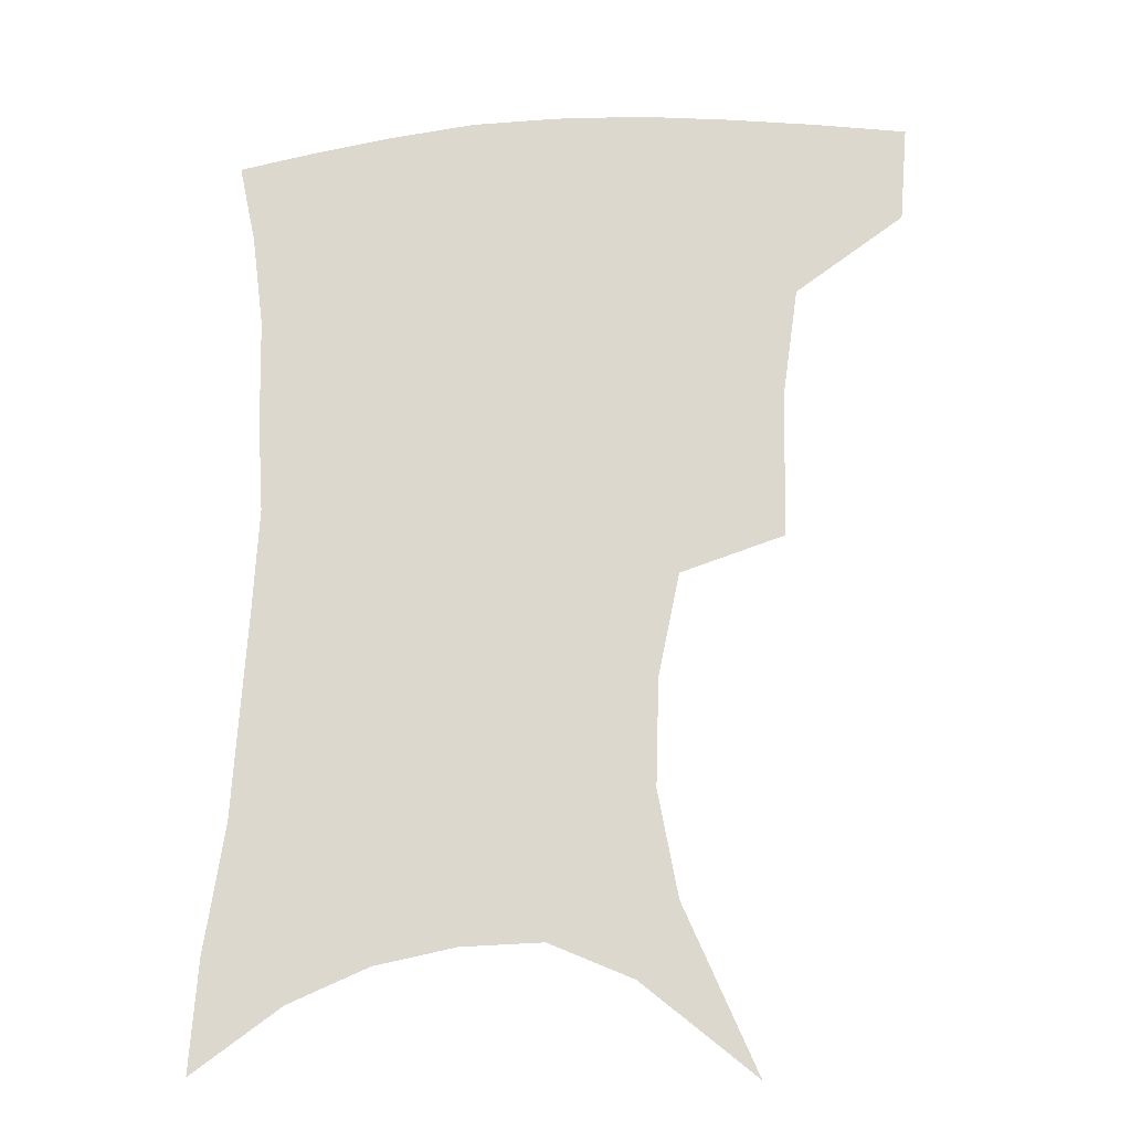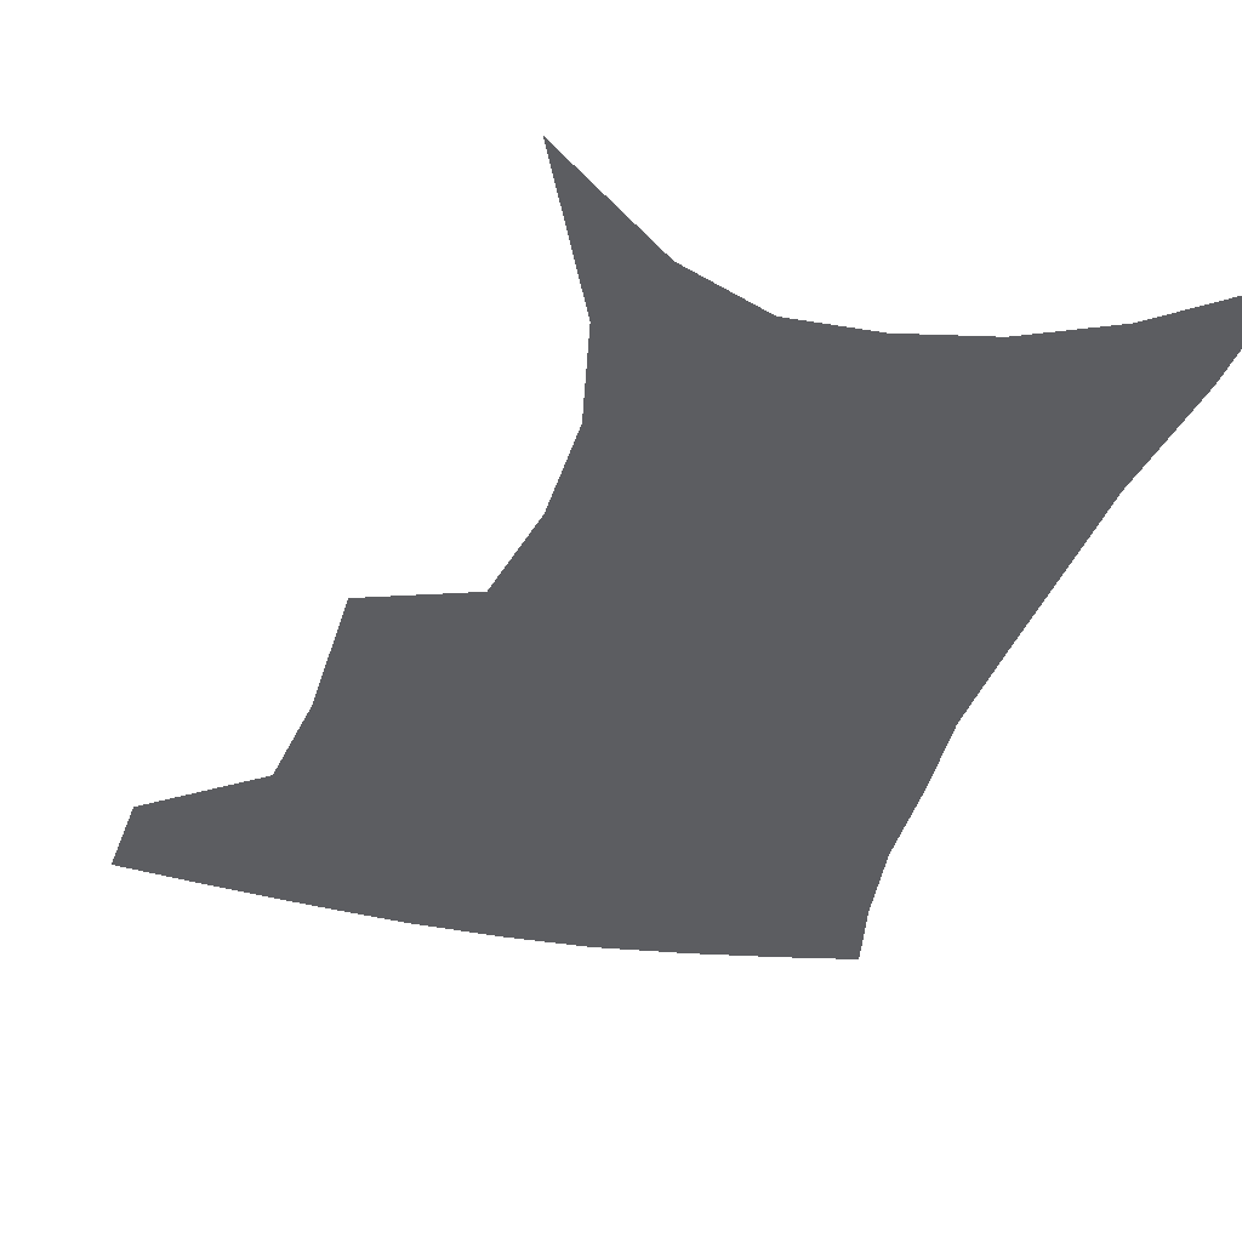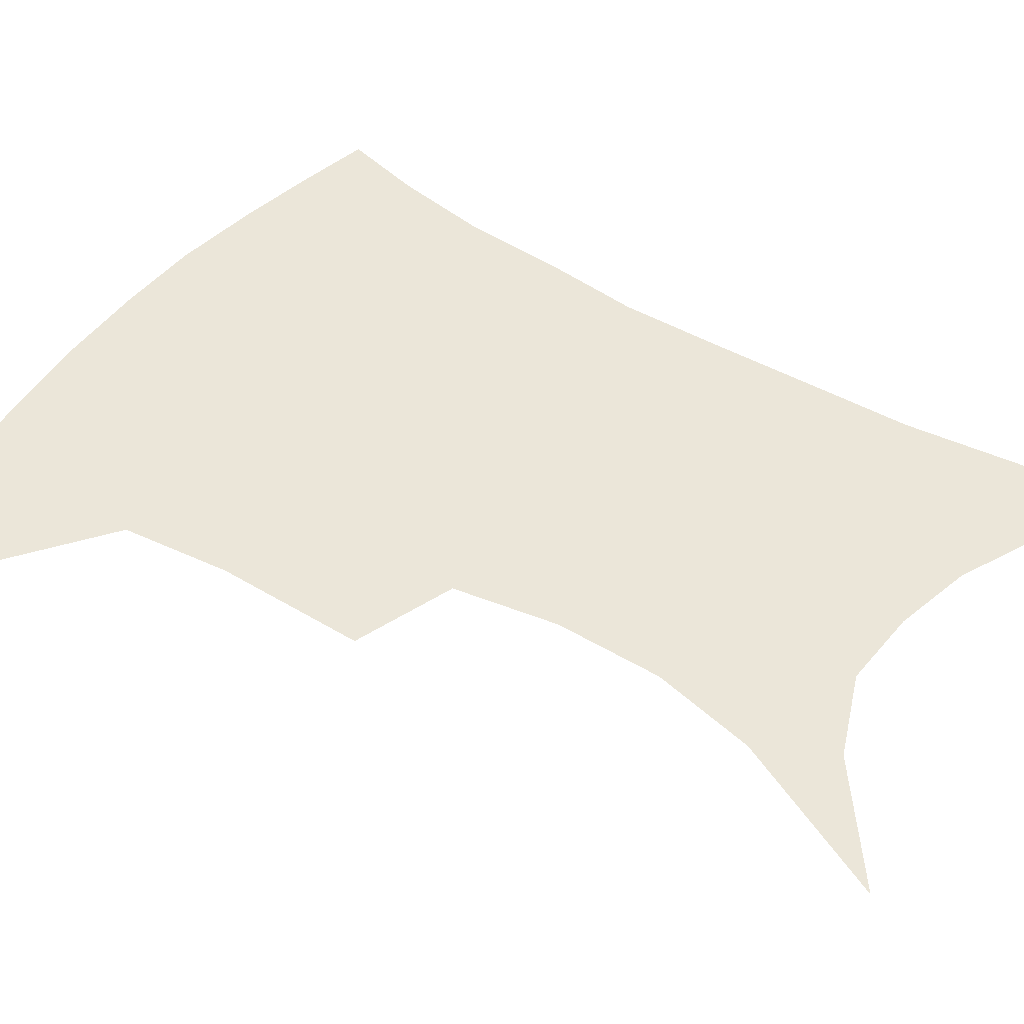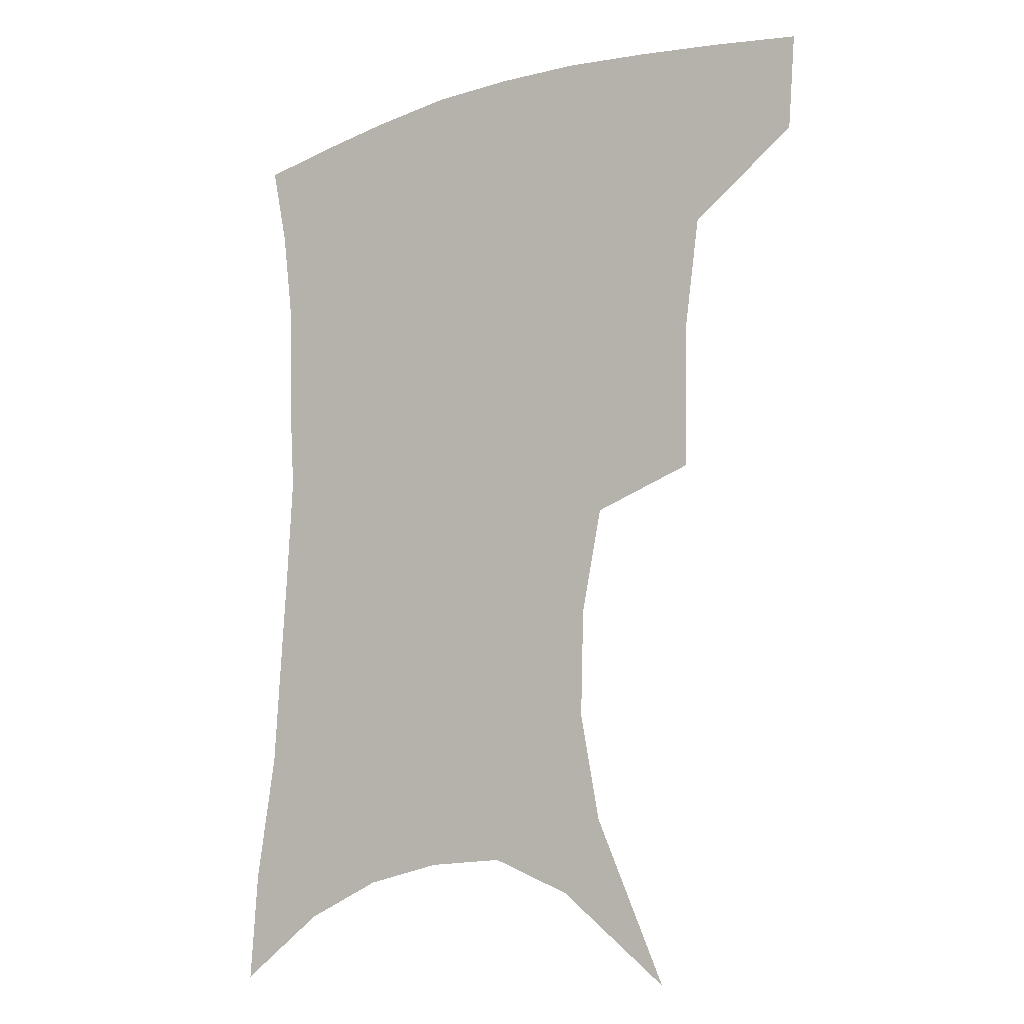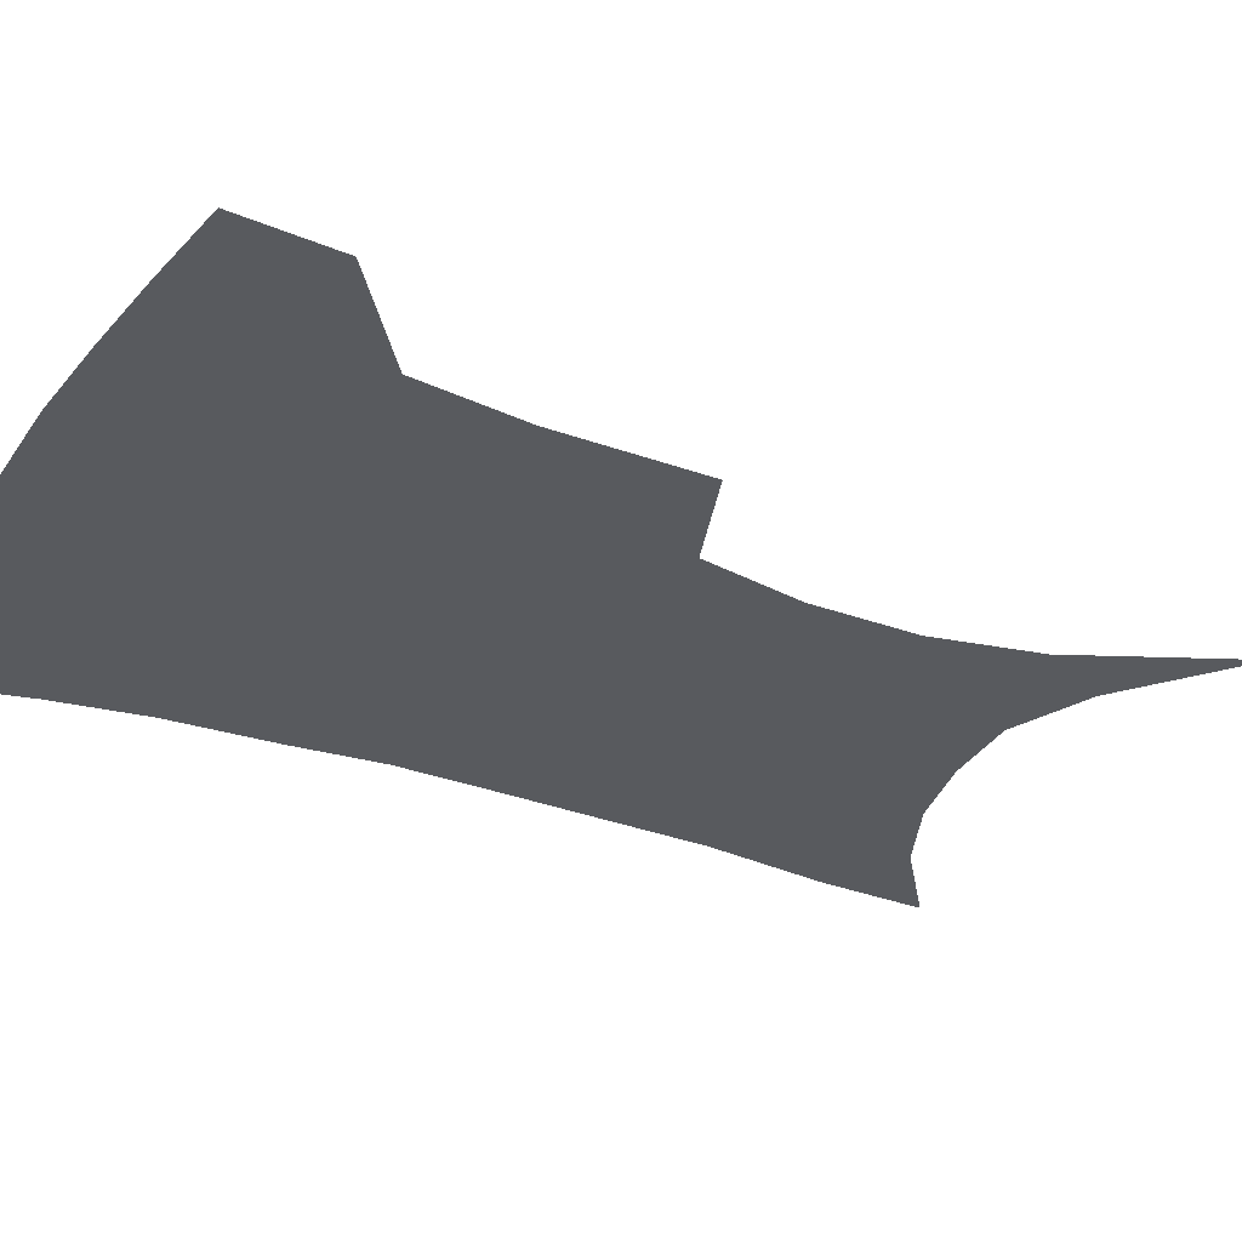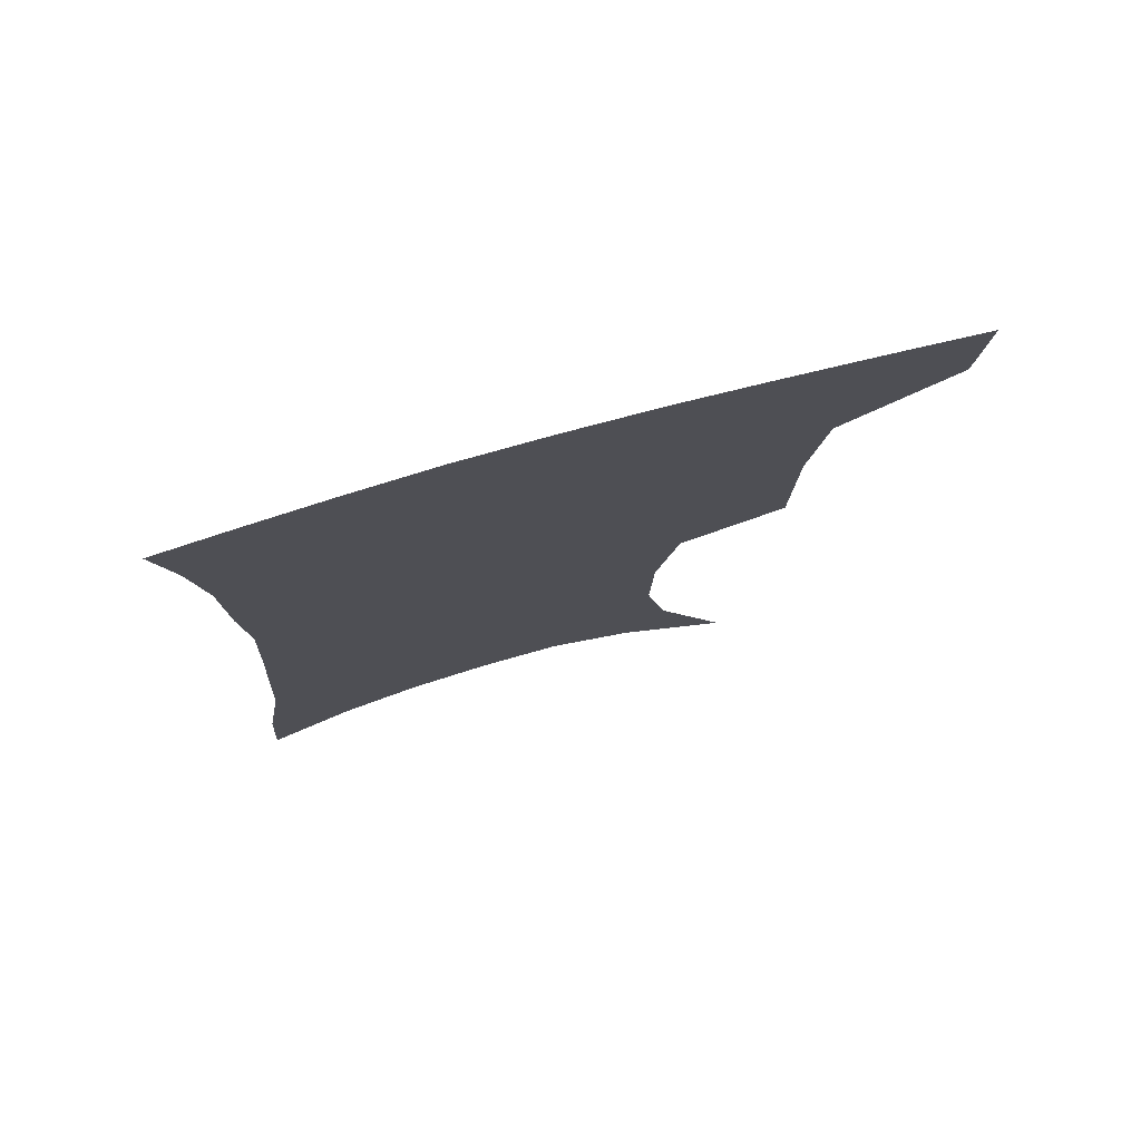
<metadata>
{"format":"obj","ext":"obj","renderer":"f3d","projection":"perspective","resolution":1024,"background":"white","views":[{"elev":-20.3,"azim":-174.0,"up":"+Y"},{"elev":-36.7,"azim":-14.1,"up":"+Z"},{"elev":47.4,"azim":-54.2,"up":"+Z"},{"elev":-12.4,"azim":-146.3,"up":"+Y"},{"elev":-30.7,"azim":-116.3,"up":"+Z"},{"elev":77.6,"azim":164.6,"up":"+Y"}]}
</metadata>
<code>
v 460.2 382.1 0
v 457.6 413.5 0
v 501 273.8 0
v 499.9 322 0
v 494.9 357.2 0
v 491.2 388.7 0
v 486.9 417.9 0
v 512.7 107.5 0
v 535.6 160.5 0
v 541.9 194.5 0
v 540.9 229.3 0
v 534 262.8 0
v 529 302 0
v 526.1 336.1 0
v 523.1 366 0
v 519.5 393.2 0
v 515.9 421.6 0
v 548.6 137.1 0
v 561.4 180.3 0
v 562.4 213.8 0
v 559.7 246.4 0
v 555.3 277.4 0
v 552 309.2 0
v 550.8 342.7 0
v 549.1 369.6 0
v 547.7 396.2 0
v 544.4 424.5 0
v 575.2 148.6 0
v 581.5 185.6 0
v 581.7 222.8 0
v 579.3 254.3 0
v 576.8 285.2 0
v 575.5 318.1 0
v 574.9 346.2 0
v 575.2 373.3 0
v 574.3 397.9 0
v 572.7 425.5 0
v 601.1 147.8 0
v 602.2 189.4 0
v 601.3 220.9 0
v 599.2 254 0
v 597.6 289.4 0
v 597.3 319.6 0
v 598 347.5 0
v 599.2 373.1 0
v 600.4 397.7 0
v 600.3 424.9 0
v 627 142.6 0
v 623.7 184.3 0
v 620.7 223.7 0
v 619.1 256.1 0
v 618.6 286.1 0
v 619.1 315 0
v 620.1 345.3 0
v 622.8 371.2 0
v 626.1 396.2 0
v 629.3 421.4 0
v 652.7 131.5 0
v 646.9 174.7 0
v 642.5 213.9 0
v 640.9 246.6 0
v 639.9 278.7 0
v 640.4 308.8 0
v 643.4 335.9 0
v 646 365.9 0
v 649.8 393.4 0
v 654.8 417.1 0
v 681.1 111 0
v 678.7 146.2 0
v 672.4 187.5 0
v 670.4 220.5 0
v 668.4 254.3 0
v 666.6 289 0
v 668.5 319.1 0
v 669.4 355 0
v 673.3 385.9 0
v 678.9 412.5 0
v 691 451 0
f 5 6 1
f 1 6 2
f 6 7 2
f 12 13 3
f 3 13 4
f 13 14 4
f 4 14 5
f 14 15 5
f 5 15 6
f 15 16 6
f 6 16 7
f 16 17 7
f 8 18 9
f 18 19 9
f 9 19 10
f 19 20 10
f 10 20 11
f 20 21 11
f 11 21 12
f 21 22 12
f 12 22 13
f 22 23 13
f 13 23 14
f 23 24 14
f 14 24 15
f 24 25 15
f 15 25 16
f 25 26 16
f 16 26 17
f 26 27 17
f 18 28 19
f 28 29 19
f 19 29 20
f 29 30 20
f 20 30 21
f 30 31 21
f 21 31 22
f 31 32 22
f 22 32 23
f 32 33 23
f 23 33 24
f 33 34 24
f 24 34 25
f 34 35 25
f 25 35 26
f 35 36 26
f 26 36 27
f 36 37 27
f 28 38 29
f 38 39 29
f 29 39 30
f 39 40 30
f 30 40 31
f 40 41 31
f 31 41 32
f 41 42 32
f 32 42 33
f 42 43 33
f 33 43 34
f 43 44 34
f 34 44 35
f 44 45 35
f 35 45 36
f 45 46 36
f 36 46 37
f 46 47 37
f 38 48 39
f 48 49 39
f 39 49 40
f 49 50 40
f 40 50 41
f 50 51 41
f 41 51 42
f 51 52 42
f 42 52 43
f 52 53 43
f 43 53 44
f 53 54 44
f 44 54 45
f 54 55 45
f 45 55 46
f 55 56 46
f 46 56 47
f 56 57 47
f 48 58 49
f 58 59 49
f 49 59 50
f 59 60 50
f 50 60 51
f 60 61 51
f 51 61 52
f 61 62 52
f 52 62 53
f 62 63 53
f 53 63 54
f 63 64 54
f 54 64 55
f 64 65 55
f 55 65 56
f 65 66 56
f 56 66 57
f 66 67 57
f 58 68 59
f 68 69 59
f 59 69 60
f 69 70 60
f 60 70 61
f 70 71 61
f 61 71 62
f 71 72 62
f 62 72 63
f 72 73 63
f 63 73 64
f 73 74 64
f 64 74 65
f 74 75 65
f 65 75 66
f 75 76 66
f 66 76 67
f 76 77 67

</code>
